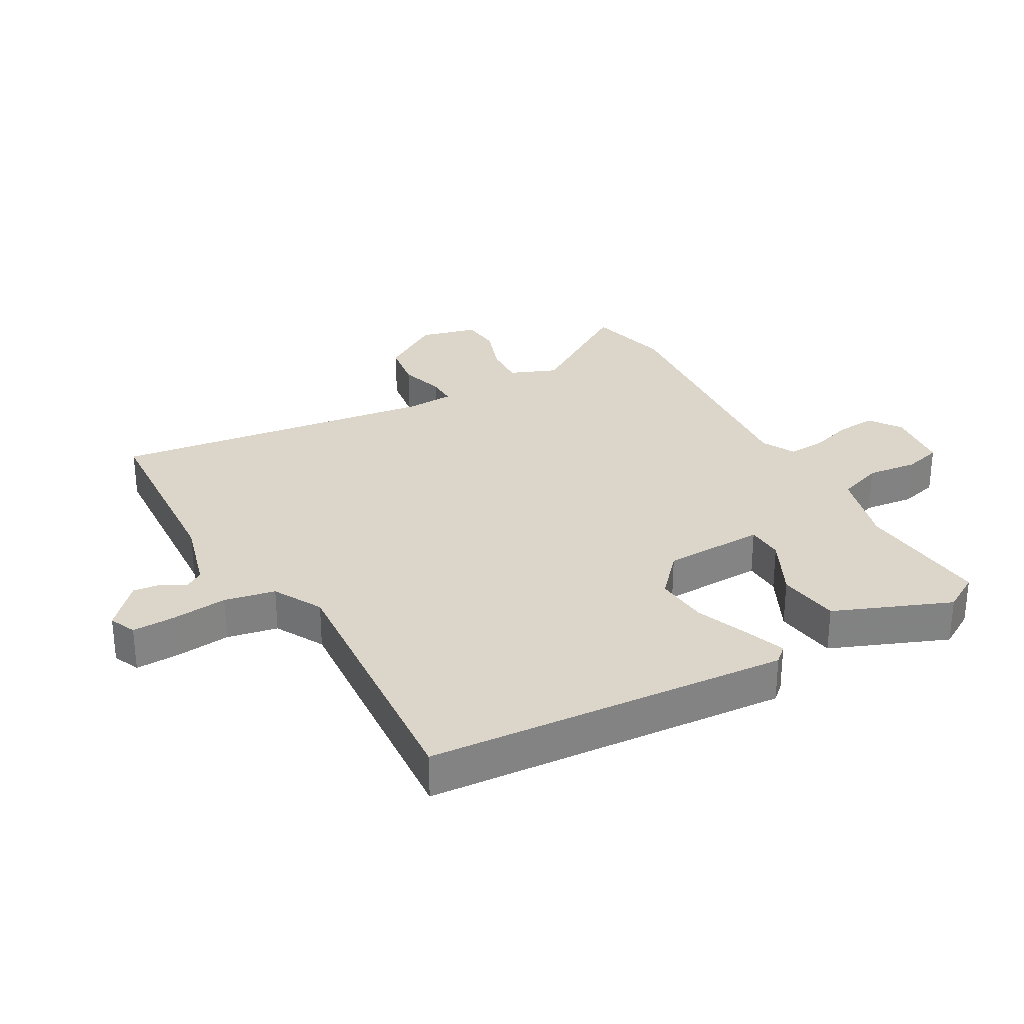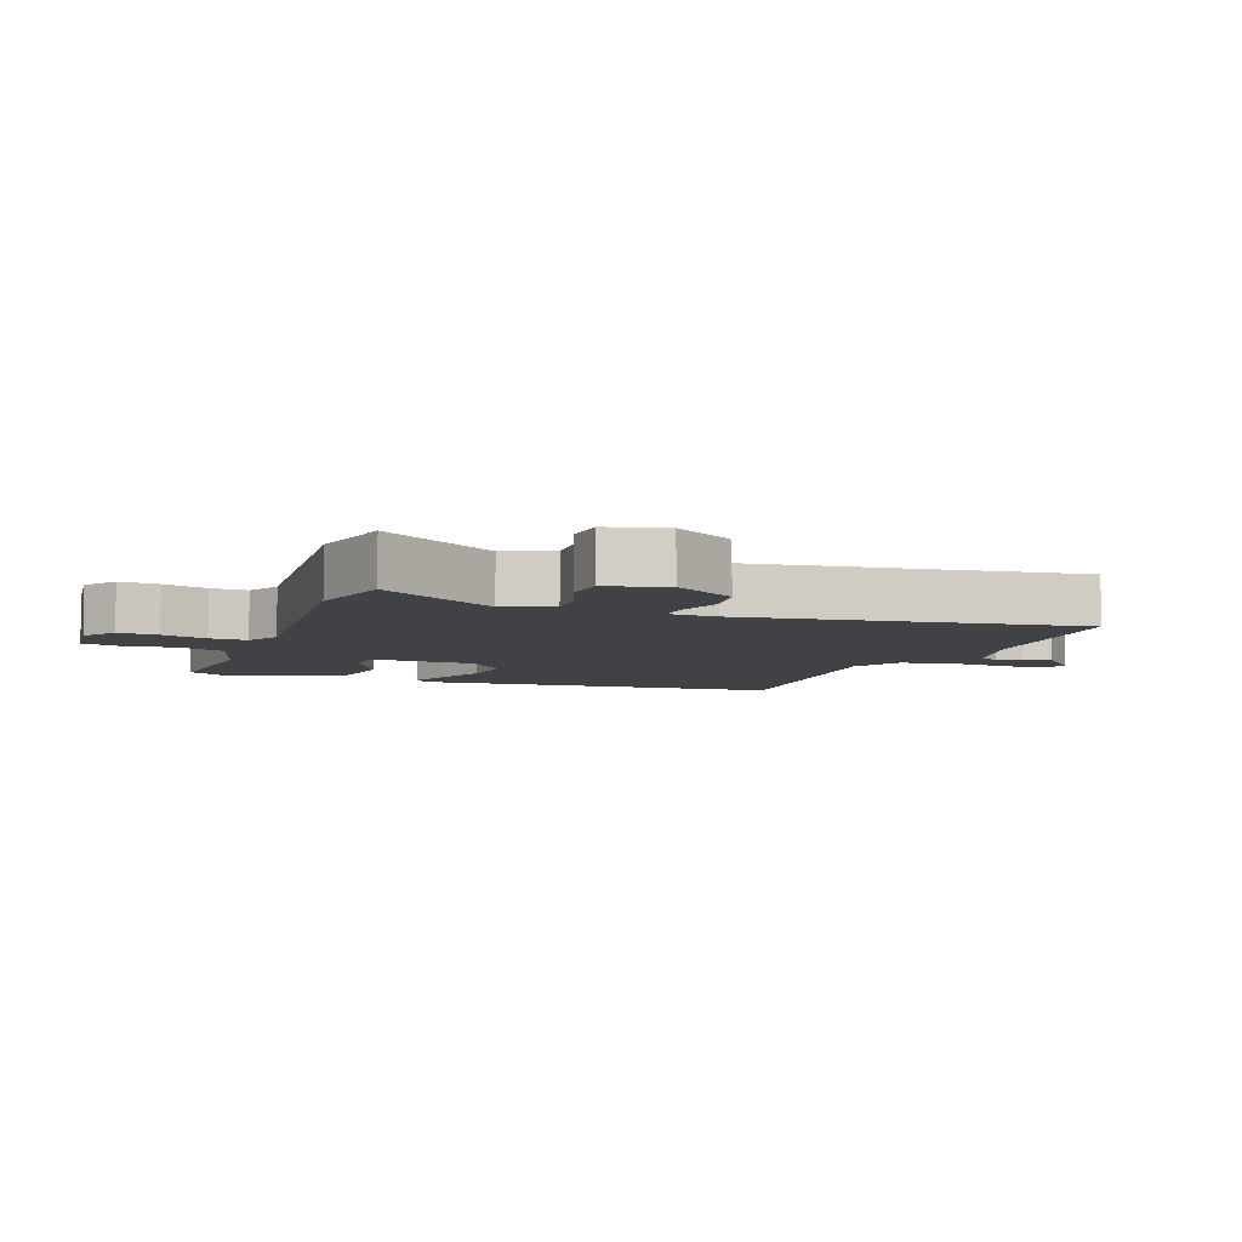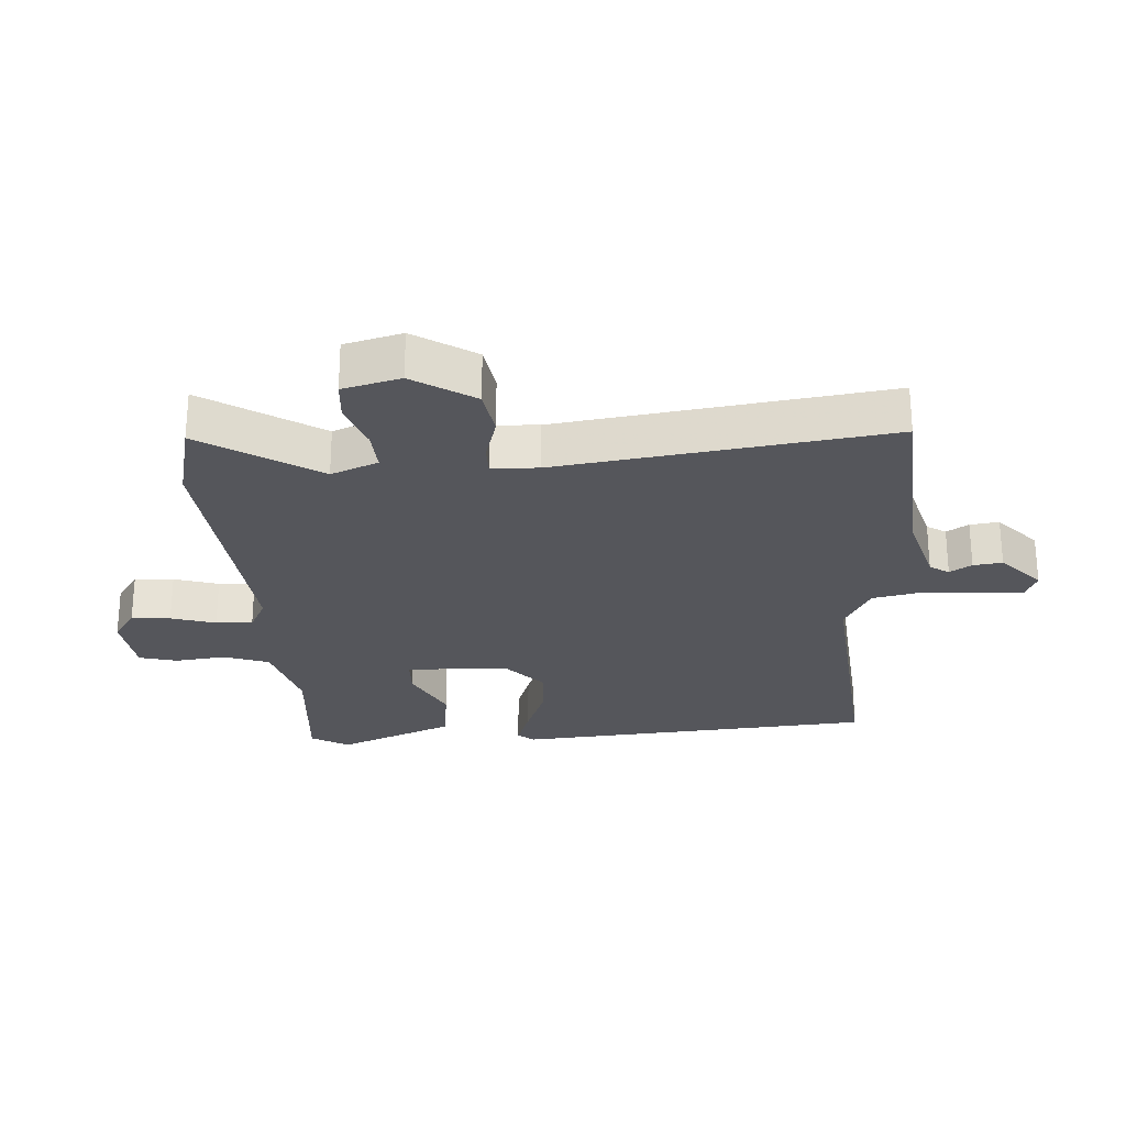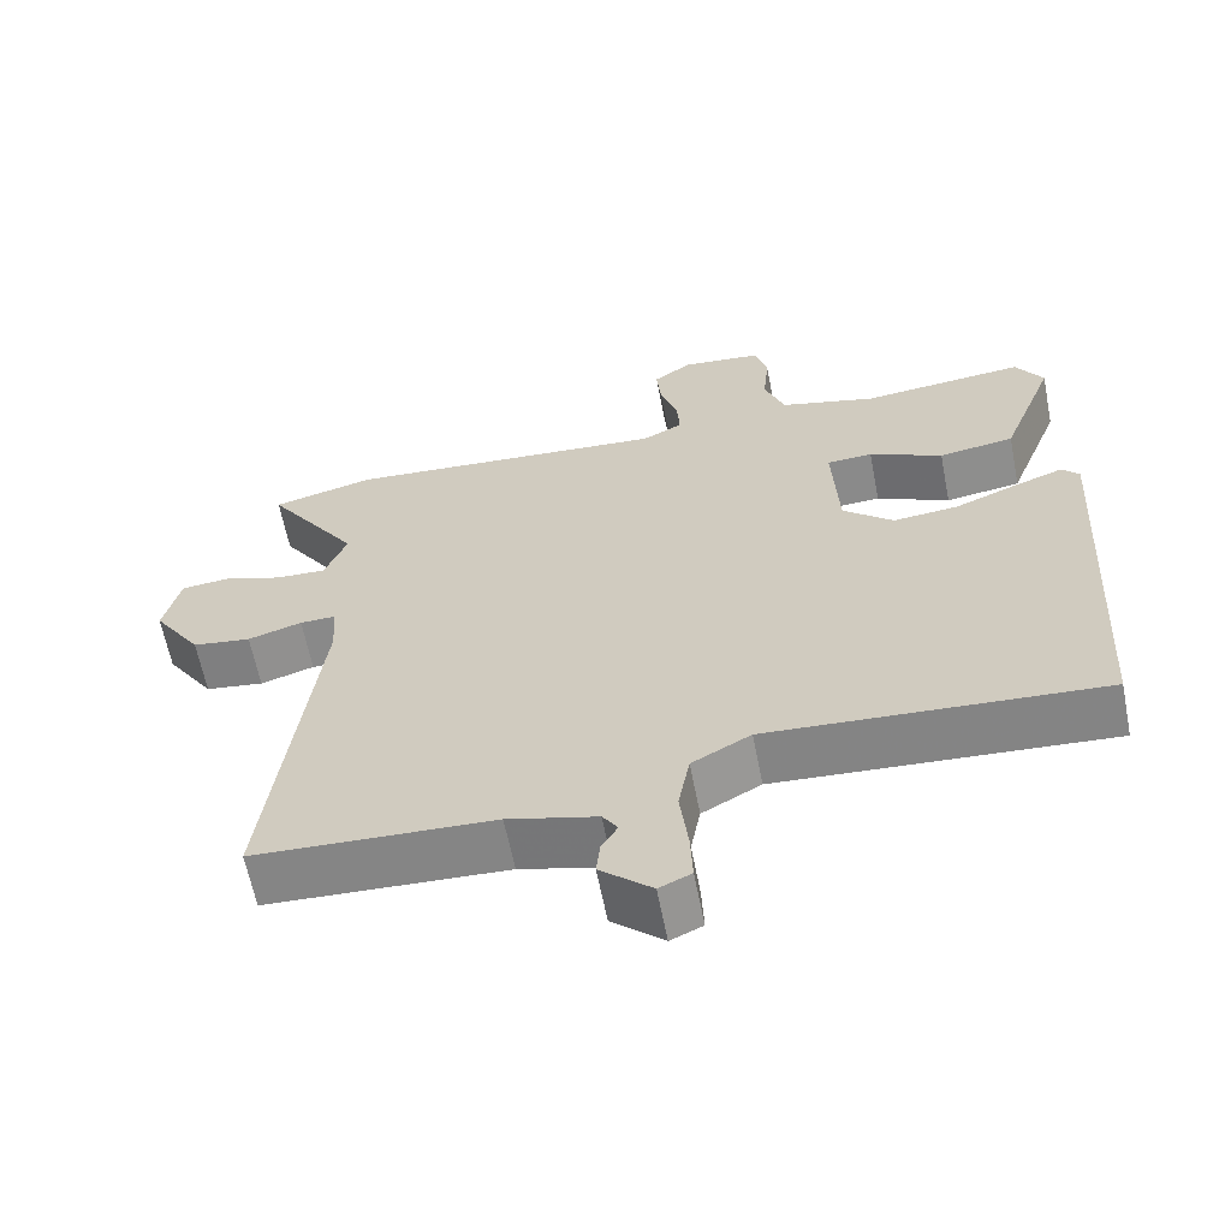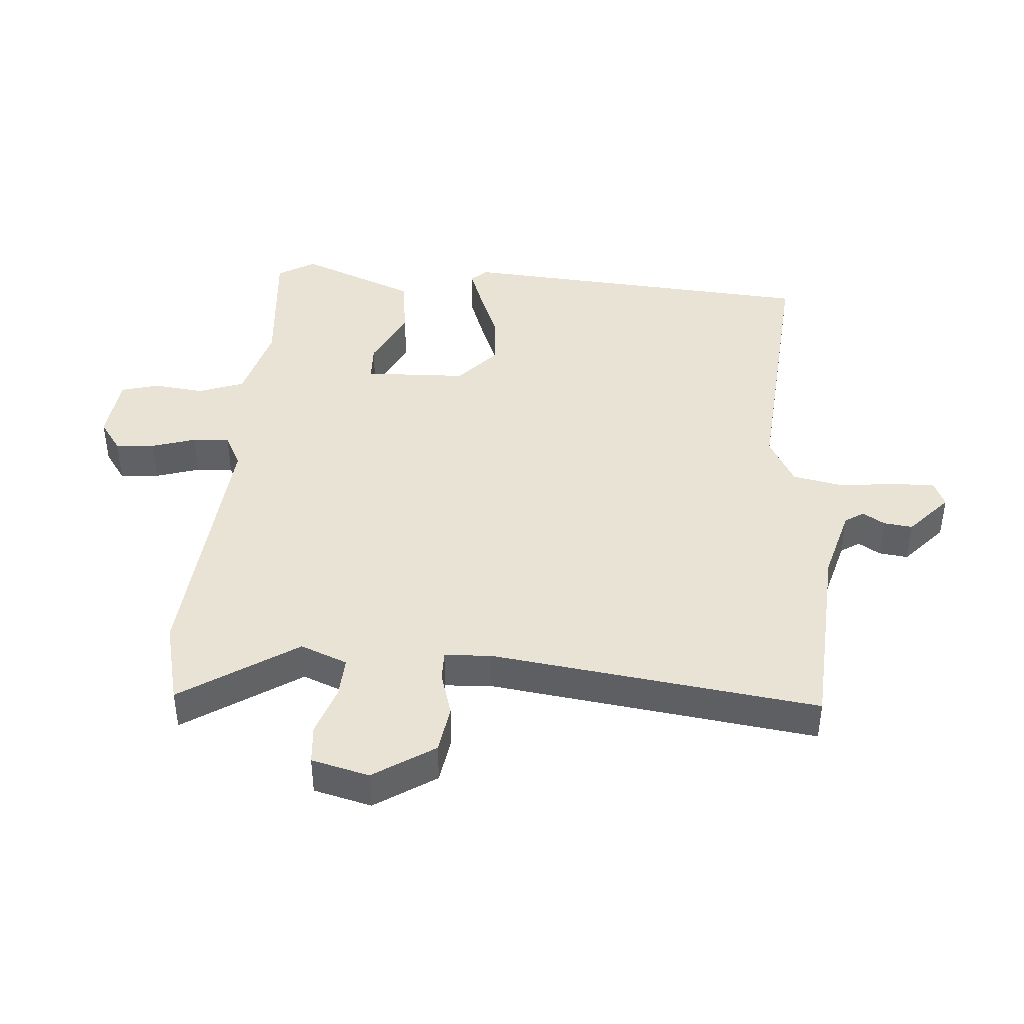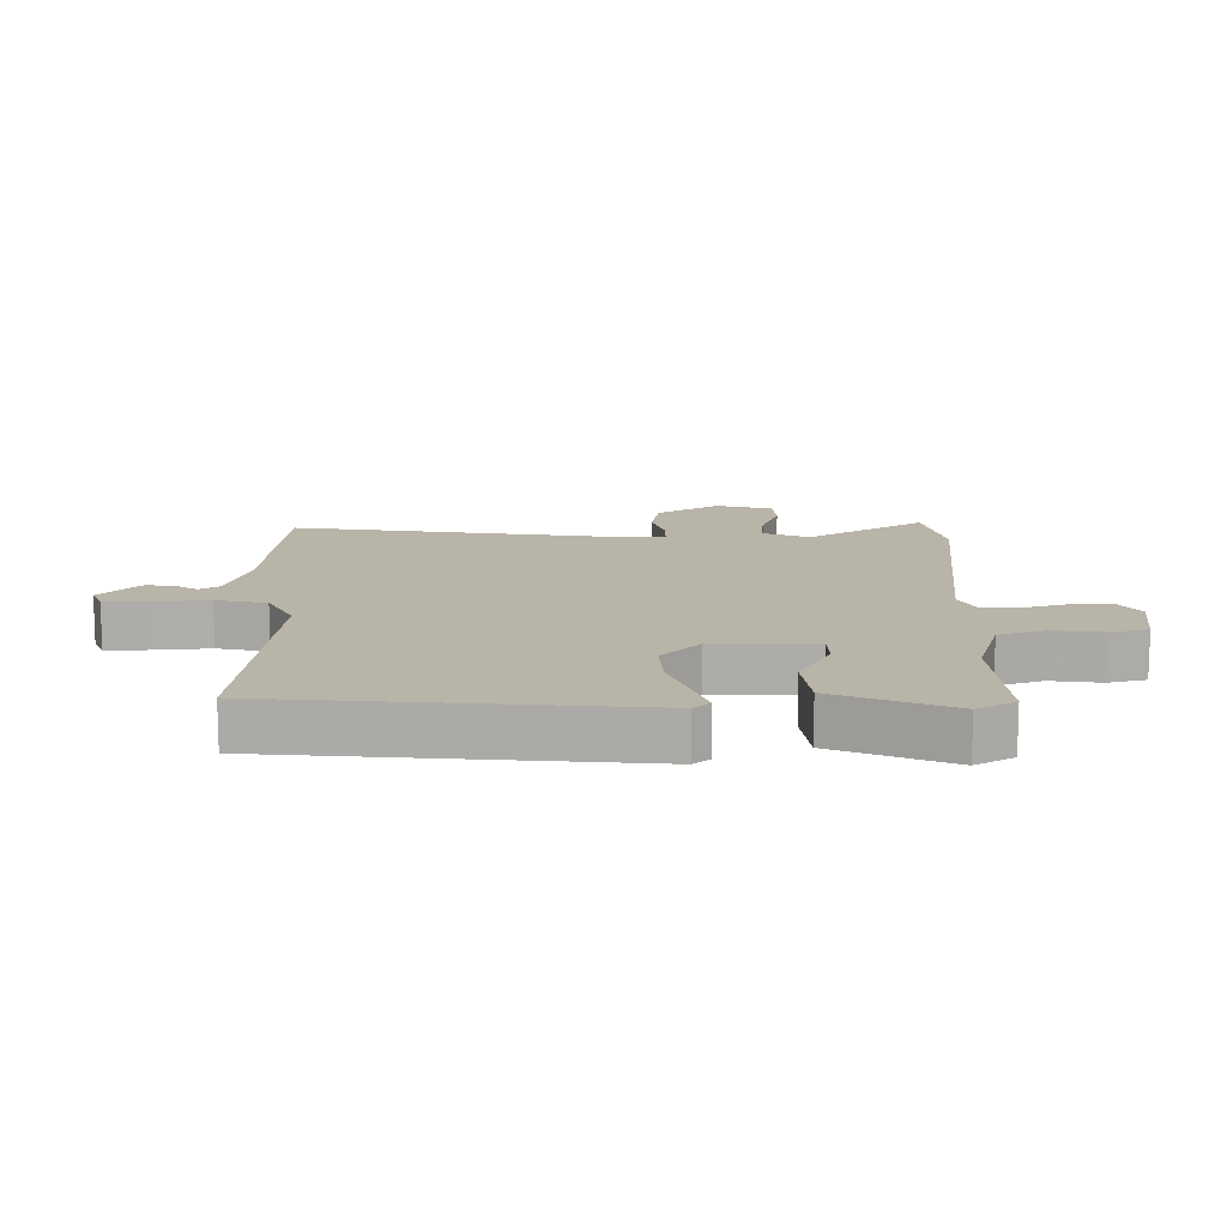
<metadata>
{"format":"obj","ext":"obj","renderer":"f3d","projection":"perspective","resolution":1024,"background":"white","views":[{"elev":29.8,"azim":-118.7,"up":"+Y"},{"elev":-6.5,"azim":70.6,"up":"+Y"},{"elev":-26.2,"azim":94.8,"up":"+Y"},{"elev":-62.7,"azim":-168.9,"up":"+Z"},{"elev":42.3,"azim":95.1,"up":"+Y"},{"elev":13.2,"azim":-88.7,"up":"+Y"}]}
</metadata>
<code>
v 0.479 0.07 0.505
v 0.613 0.07 0.471
v 0.491 0.07 0.289
v 0.52 0.07 0.214
v 0.586 0.07 0.217
v 0.664 0.07 0.243
v 0.727 0.07 0.237
v 0.749 0.07 0.145
v 0.685 0.07 0.049
v 0.608 0.07 0.038
v 0.537 0.07 0.06
v 0.49 0.07 0.061
v 0.485 0.07 -0.013
v 0.547 0.07 -0.534
v 0.233 0.07 -0.549
v 0.116 0.07 -0.58
v 0.096 0.07 -0.61
v 0.117 0.07 -0.645
v 0.122 0.07 -0.691
v 0.054 0.07 -0.751
v 0.012 0.07 -0.732
v 0.015 0.07 -0.664
v 0.026 0.07 -0.575
v 0.011 0.07 -0.494
v -0.066 0.07 -0.451
v -0.502 0.07 -0.48
v -0.536 0.07 0.095
v -0.513 0.07 0.12
v -0.449 0.07 0.096
v -0.365 0.07 0.062
v -0.28 0.07 0.054
v -0.214 0.07 0.112
v -0.206 0.07 0.274
v -0.266 0.07 0.277
v -0.362 0.07 0.231
v -0.461 0.07 0.246
v -0.533 0.07 0.432
v -0.497 0.07 0.491
v -0.282 0.07 0.47
v -0.156 0.07 0.503
v -0.129 0.07 0.575
v -0.137 0.07 0.655
v -0.12 0.07 0.715
v -0.015 0.07 0.726
v 0.035 0.07 0.69
v 0.029 0.07 0.628
v 0.006 0.07 0.558
v 0.002 0.07 0.5
v 0.055 0.07 0.472
v 0.479 0 0.505
v 0.613 0 0.471
v 0.491 0 0.289
v 0.52 0 0.214
v 0.586 0 0.217
v 0.664 0 0.243
v 0.727 0 0.237
v 0.749 0 0.145
v 0.685 0 0.049
v 0.608 0 0.038
v 0.537 0 0.06
v 0.49 0 0.061
v 0.485 0 -0.013
v 0.547 0 -0.534
v 0.233 0 -0.549
v 0.116 0 -0.58
v 0.096 0 -0.61
v 0.117 0 -0.645
v 0.122 0 -0.691
v 0.054 0 -0.751
v 0.012 0 -0.732
v 0.015 0 -0.664
v 0.026 0 -0.575
v 0.011 0 -0.494
v -0.066 0 -0.451
v -0.502 0 -0.48
v -0.536 0 0.095
v -0.513 0 0.12
v -0.449 0 0.096
v -0.365 0 0.062
v -0.28 0 0.054
v -0.214 0 0.112
v -0.206 0 0.274
v -0.266 0 0.277
v -0.362 0 0.231
v -0.461 0 0.246
v -0.533 0 0.432
v -0.497 0 0.491
v -0.282 0 0.47
v -0.156 0 0.503
v -0.129 0 0.575
v -0.137 0 0.655
v -0.12 0 0.715
v -0.015 0 0.726
v 0.035 0 0.69
v 0.029 0 0.628
v 0.006 0 0.558
v 0.002 0 0.5
v 0.055 0 0.472
f 44 45 46 47
f 44 47 48
f 41 42 43 44
f 40 41 44 48
f 39 40 48 49
f 37 38 39
f 34 35 36 37
f 33 34 37 39
f 27 28 29 30
f 25 26 27 30
f 24 25 30 31
f 20 21 22 23
f 18 19 20 23
f 17 18 23 24
f 16 17 24 31
f 13 14 15
f 12 13 15 16
f 8 9 10 11
f 8 11 12
f 5 6 7 8
f 4 5 8 12
f 3 4 12 16
f 49 1 2 3
f 33 39 49 3
f 32 33 3 16
f 16 31 32
f 96 95 94 93
f 97 96 93
f 93 92 91 90
f 97 93 90 89
f 98 97 89 88
f 88 87 86
f 86 85 84 83
f 88 86 83 82
f 79 78 77 76
f 79 76 75 74
f 80 79 74 73
f 72 71 70 69
f 72 69 68 67
f 73 72 67 66
f 80 73 66 65
f 64 63 62
f 65 64 62 61
f 60 59 58 57
f 61 60 57
f 57 56 55 54
f 61 57 54 53
f 65 61 53 52
f 52 51 50 98
f 52 98 88 82
f 65 52 82 81
f 81 80 65
f 1 50 51 2
f 2 51 52 3
f 3 52 53 4
f 4 53 54 5
f 5 54 55 6
f 6 55 56 7
f 7 56 57 8
f 8 57 58 9
f 9 58 59 10
f 10 59 60 11
f 11 60 61 12
f 12 61 62 13
f 13 62 63 14
f 14 63 64 15
f 15 64 65 16
f 16 65 66 17
f 17 66 67 18
f 18 67 68 19
f 19 68 69 20
f 20 69 70 21
f 21 70 71 22
f 22 71 72 23
f 23 72 73 24
f 24 73 74 25
f 25 74 75 26
f 26 75 76 27
f 27 76 77 28
f 28 77 78 29
f 29 78 79 30
f 30 79 80 31
f 31 80 81 32
f 32 81 82 33
f 33 82 83 34
f 34 83 84 35
f 35 84 85 36
f 36 85 86 37
f 37 86 87 38
f 38 87 88 39
f 39 88 89 40
f 40 89 90 41
f 41 90 91 42
f 42 91 92 43
f 43 92 93 44
f 44 93 94 45
f 45 94 95 46
f 46 95 96 47
f 47 96 97 48
f 48 97 98 49
f 49 98 50 1

</code>
